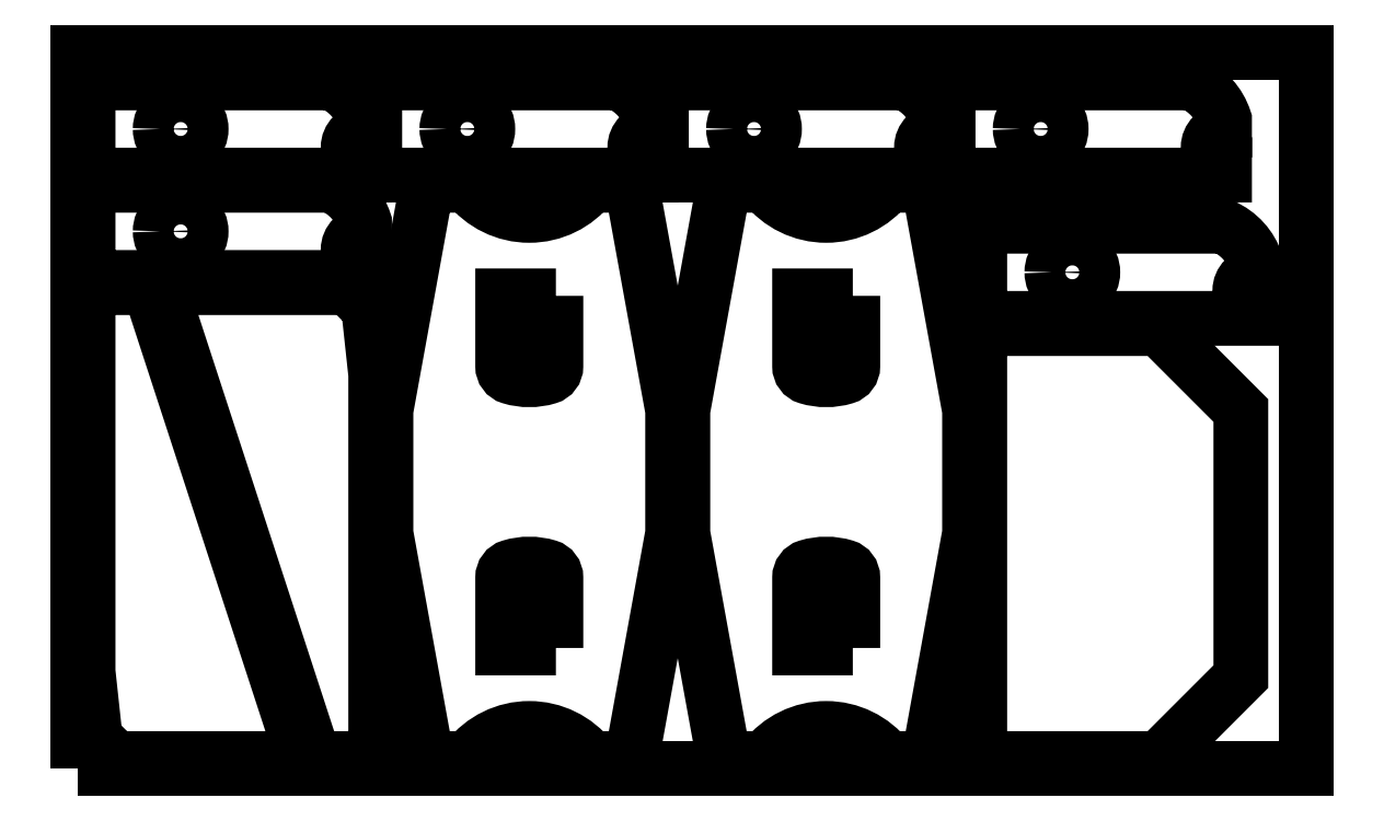
<metadata>
{"format":"dxf","ext":"dxf","renderer":"ezdxf+matplotlib","layout":"modelspace","background":"white","min_lineweight":24,"dpi":150}
</metadata>
<code>
0
SECTION
2
ENTITIES
0
POLYLINE
8
0
10
0
20
0
39
0
70
1
66
1
0
VERTEX
8
0
10
0
20
0
42
-0
0
VERTEX
8
0
10
1200
20
0
42
-0
0
VERTEX
8
0
10
1200
20
700
42
-0
0
VERTEX
8
0
10
0
20
700
42
-0
0
SEQEND
0
POLYLINE
8
0
10
0
20
0
39
0
70
1
66
1
0
VERTEX
8
0
10
630.9
20
570
42
0
0
VERTEX
8
0
10
590.9
20
350
42
0
0
VERTEX
8
0
10
590.9
20
230
42
0
0
VERTEX
8
0
10
630.9
20
10
42
-0
0
VERTEX
8
0
10
670.9
20
10
42
-0.4897
0
VERTEX
8
0
10
791
20
10
42
-0
0
VERTEX
8
0
10
830.9
20
10
42
-0
0
VERTEX
8
0
10
870.9
20
230
42
0
0
VERTEX
8
0
10
870.9
20
350
42
-0
0
VERTEX
8
0
10
830.9
20
570
42
-0
0
VERTEX
8
0
10
791
20
570
42
-0.4897
0
VERTEX
8
0
10
670.9
20
570
42
-0
0
SEQEND
0
POLYLINE
8
0
10
0
20
0
39
0
70
1
66
1
0
VERTEX
8
0
10
756.9
20
462
42
0
0
VERTEX
8
0
10
756.9
20
393.2
42
-0.3309
0
VERTEX
8
0
10
749.1
20
382.7
42
-0.1474
0
VERTEX
8
0
10
712.7
20
382.7
42
-0.3309
0
VERTEX
8
0
10
704.9
20
393.2
42
-0
0
VERTEX
8
0
10
704.9
20
462
42
-0
0
SEQEND
0
POLYLINE
8
0
10
0
20
0
39
0
70
1
66
1
0
VERTEX
8
0
10
756.9
20
118
42
0
0
VERTEX
8
0
10
704.9
20
118
42
-0
0
VERTEX
8
0
10
704.9
20
186.8
42
-0.3309
0
VERTEX
8
0
10
712.7
20
197.3
42
-0.1474
0
VERTEX
8
0
10
749.1
20
197.3
42
-0.3309
0
VERTEX
8
0
10
756.9
20
186.8
42
0
0
SEQEND
0
POLYLINE
8
0
10
0
20
0
39
0
70
1
66
1
0
VERTEX
8
0
10
290.9
20
10
42
0
0
VERTEX
8
0
10
290.9
20
385
42
-0
0
VERTEX
8
0
10
283.9
20
450
42
-0
0
VERTEX
8
0
10
263.9
20
470
42
0
0
VERTEX
8
0
10
80.92
20
470
42
0
0
VERTEX
8
0
10
230.9
20
10
42
0
0
SEQEND
0
POLYLINE
8
0
10
0
20
0
39
0
70
1
66
1
0
VERTEX
8
0
10
10
20
470
42
0
0
VERTEX
8
0
10
10
20
95
42
-0
0
VERTEX
8
0
10
17
20
30
42
-0
0
VERTEX
8
0
10
37
20
10
42
0
0
VERTEX
8
0
10
220
20
10
42
0
0
VERTEX
8
0
10
70
20
470
42
0
0
SEQEND
0
POLYLINE
8
0
10
0
20
0
39
0
70
1
66
1
0
VERTEX
8
0
10
10
20
480
42
0
0
VERTEX
8
0
10
280
20
480
42
-0
0
VERTEX
8
0
10
280
20
491.1
42
-1
0
VERTEX
8
0
10
280
20
523.1
42
-0
0
VERTEX
8
0
10
280
20
534.1
42
0.2142
0
VERTEX
8
0
10
247.6
20
570
42
-0
0
VERTEX
8
0
10
10
20
570
42
-0
0
SEQEND
0
POLYLINE
8
0
10
0
20
0
39
0
70
1
66
1
0
VERTEX
8
0
10
80.42
20
525
42
-1
0
VERTEX
8
0
10
120.4
20
525
42
-1
0
SEQEND
0
POLYLINE
8
0
10
0
20
0
39
0
70
1
66
1
0
VERTEX
8
0
10
340.9
20
570
42
0
0
VERTEX
8
0
10
300.9
20
350
42
0
0
VERTEX
8
0
10
300.9
20
230
42
0
0
VERTEX
8
0
10
340.9
20
10
42
-0
0
VERTEX
8
0
10
380.9
20
10
42
-0.4897
0
VERTEX
8
0
10
501
20
10
42
-0
0
VERTEX
8
0
10
540.9
20
10
42
-0
0
VERTEX
8
0
10
580.9
20
230
42
0
0
VERTEX
8
0
10
580.9
20
350
42
-0
0
VERTEX
8
0
10
540.9
20
570
42
-0
0
VERTEX
8
0
10
501
20
570
42
-0.4897
0
VERTEX
8
0
10
380.9
20
570
42
-0
0
SEQEND
0
POLYLINE
8
0
10
0
20
0
39
0
70
1
66
1
0
VERTEX
8
0
10
466.9
20
462
42
0
0
VERTEX
8
0
10
466.9
20
393.2
42
-0.3309
0
VERTEX
8
0
10
459.1
20
382.7
42
-0.1474
0
VERTEX
8
0
10
422.7
20
382.7
42
-0.3309
0
VERTEX
8
0
10
414.9
20
393.2
42
-0
0
VERTEX
8
0
10
414.9
20
462
42
-0
0
SEQEND
0
POLYLINE
8
0
10
0
20
0
39
0
70
1
66
1
0
VERTEX
8
0
10
466.9
20
118
42
0
0
VERTEX
8
0
10
414.9
20
118
42
-0
0
VERTEX
8
0
10
414.9
20
186.8
42
-0.3309
0
VERTEX
8
0
10
422.7
20
197.3
42
-0.1474
0
VERTEX
8
0
10
459.1
20
197.3
42
-0.3309
0
VERTEX
8
0
10
466.9
20
186.8
42
0
0
SEQEND
0
POLYLINE
8
0
10
0
20
0
39
0
70
1
66
1
0
VERTEX
8
0
10
290
20
580
42
0
0
VERTEX
8
0
10
560
20
580
42
-0
0
VERTEX
8
0
10
560
20
591.1
42
-1
0
VERTEX
8
0
10
560
20
623.1
42
-0
0
VERTEX
8
0
10
560
20
634.1
42
0.2142
0
VERTEX
8
0
10
527.6
20
670
42
-0
0
VERTEX
8
0
10
290
20
670
42
-0
0
SEQEND
0
POLYLINE
8
0
10
0
20
0
39
0
70
1
66
1
0
VERTEX
8
0
10
360.4
20
625
42
-1
0
VERTEX
8
0
10
400.4
20
625
42
-1
0
SEQEND
0
POLYLINE
8
0
10
0
20
0
39
0
70
1
66
1
0
VERTEX
8
0
10
850
20
580
42
0
0
VERTEX
8
0
10
1120
20
580
42
-0
0
VERTEX
8
0
10
1120
20
591.1
42
-1
0
VERTEX
8
0
10
1120
20
623.1
42
-0
0
VERTEX
8
0
10
1120
20
634.1
42
0.2142
0
VERTEX
8
0
10
1088
20
670
42
-0
0
VERTEX
8
0
10
850
20
670
42
-0
0
SEQEND
0
POLYLINE
8
0
10
0
20
0
39
0
70
1
66
1
0
VERTEX
8
0
10
920.4
20
625
42
-1
0
VERTEX
8
0
10
960.4
20
625
42
-1
0
SEQEND
0
POLYLINE
8
0
10
0
20
0
39
0
70
1
66
1
0
VERTEX
8
0
10
880.9
20
440
42
0
0
VERTEX
8
0
10
1151
20
440
42
-0
0
VERTEX
8
0
10
1151
20
451.1
42
-1
0
VERTEX
8
0
10
1151
20
483.1
42
-0
0
VERTEX
8
0
10
1151
20
494.1
42
0.2142
0
VERTEX
8
0
10
1119
20
530
42
-0
0
VERTEX
8
0
10
880.9
20
530
42
-0
0
SEQEND
0
POLYLINE
8
0
10
0
20
0
39
0
70
1
66
1
0
VERTEX
8
0
10
951.3
20
485
42
-1
0
VERTEX
8
0
10
991.3
20
485
42
-1
0
SEQEND
0
POLYLINE
8
0
10
0
20
0
39
0
70
1
66
1
0
VERTEX
8
0
10
570
20
580
42
0
0
VERTEX
8
0
10
840
20
580
42
-0
0
VERTEX
8
0
10
840
20
591.1
42
-1
0
VERTEX
8
0
10
840
20
623.1
42
-0
0
VERTEX
8
0
10
840
20
634.1
42
0.2142
0
VERTEX
8
0
10
807.6
20
670
42
-0
0
VERTEX
8
0
10
570
20
670
42
-0
0
SEQEND
0
POLYLINE
8
0
10
0
20
0
39
0
70
1
66
1
0
VERTEX
8
0
10
640.4
20
625
42
-1
0
VERTEX
8
0
10
680.4
20
625
42
-1
0
SEQEND
0
POLYLINE
8
0
10
0
20
0
39
0
70
1
66
1
0
VERTEX
8
0
10
880.9
20
430
42
0
0
VERTEX
8
0
10
880.9
20
10
42
0
0
VERTEX
8
0
10
1056
20
10
42
0
0
VERTEX
8
0
10
1136
20
90
42
0
0
VERTEX
8
0
10
1136
20
350
42
0
0
VERTEX
8
0
10
1056
20
430
42
0
0
SEQEND
0
POLYLINE
8
0
10
0
20
0
39
0
70
1
66
1
0
VERTEX
8
0
10
10
20
580
42
0
0
VERTEX
8
0
10
280
20
580
42
-0
0
VERTEX
8
0
10
280
20
591.1
42
-1
0
VERTEX
8
0
10
280
20
623.1
42
-0
0
VERTEX
8
0
10
280
20
634.1
42
0.2142
0
VERTEX
8
0
10
247.6
20
670
42
-0
0
VERTEX
8
0
10
10
20
670
42
-0
0
SEQEND
0
POLYLINE
8
0
10
0
20
0
39
0
70
1
66
1
0
VERTEX
8
0
10
80.42
20
625
42
-1
0
VERTEX
8
0
10
120.4
20
625
42
-1
0
SEQEND
0
ENDSEC
0
EOF

</code>
